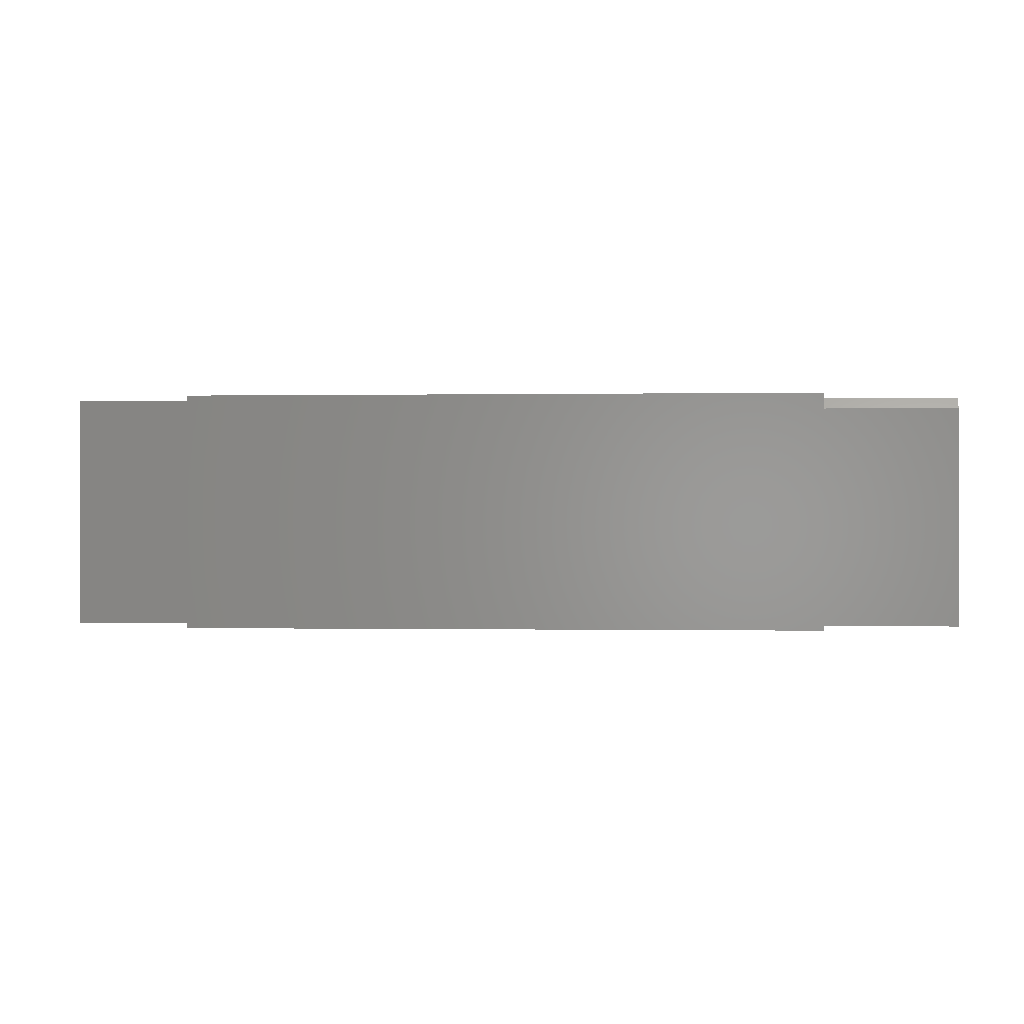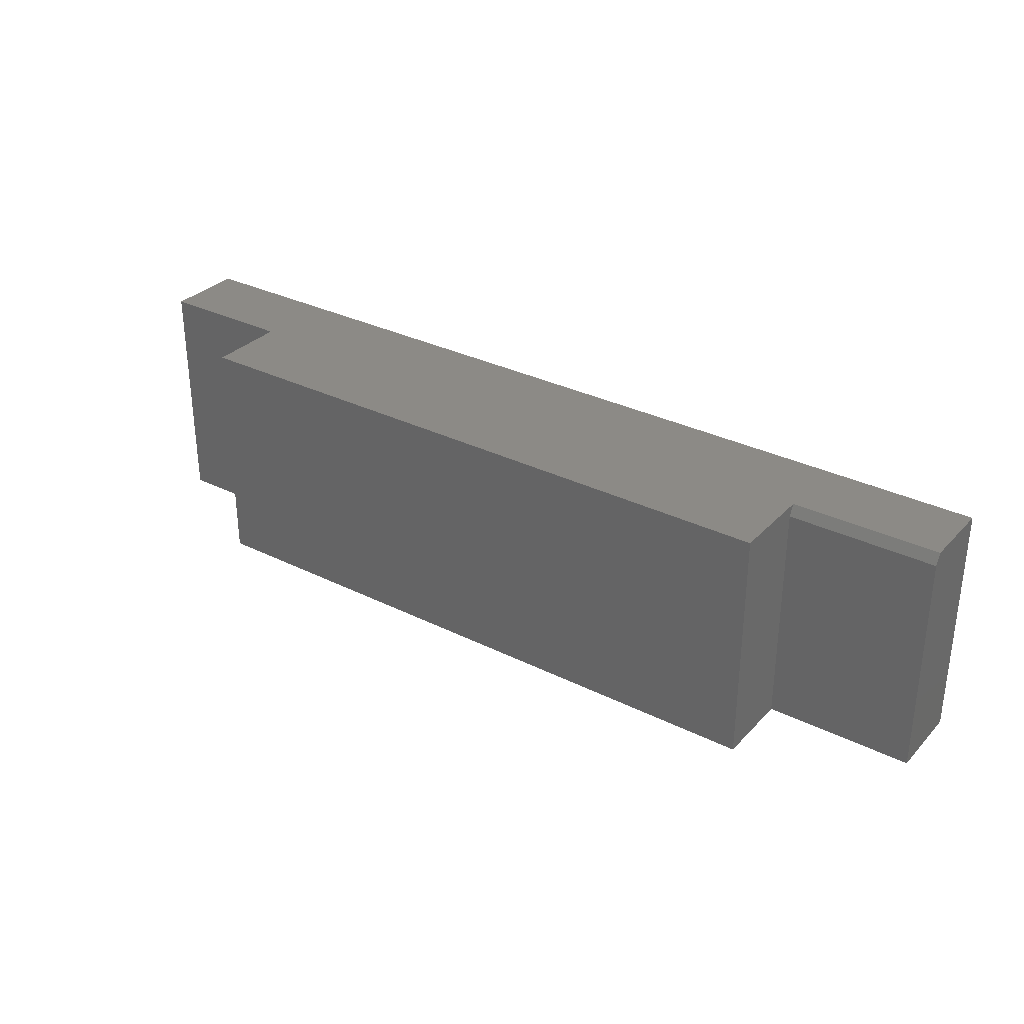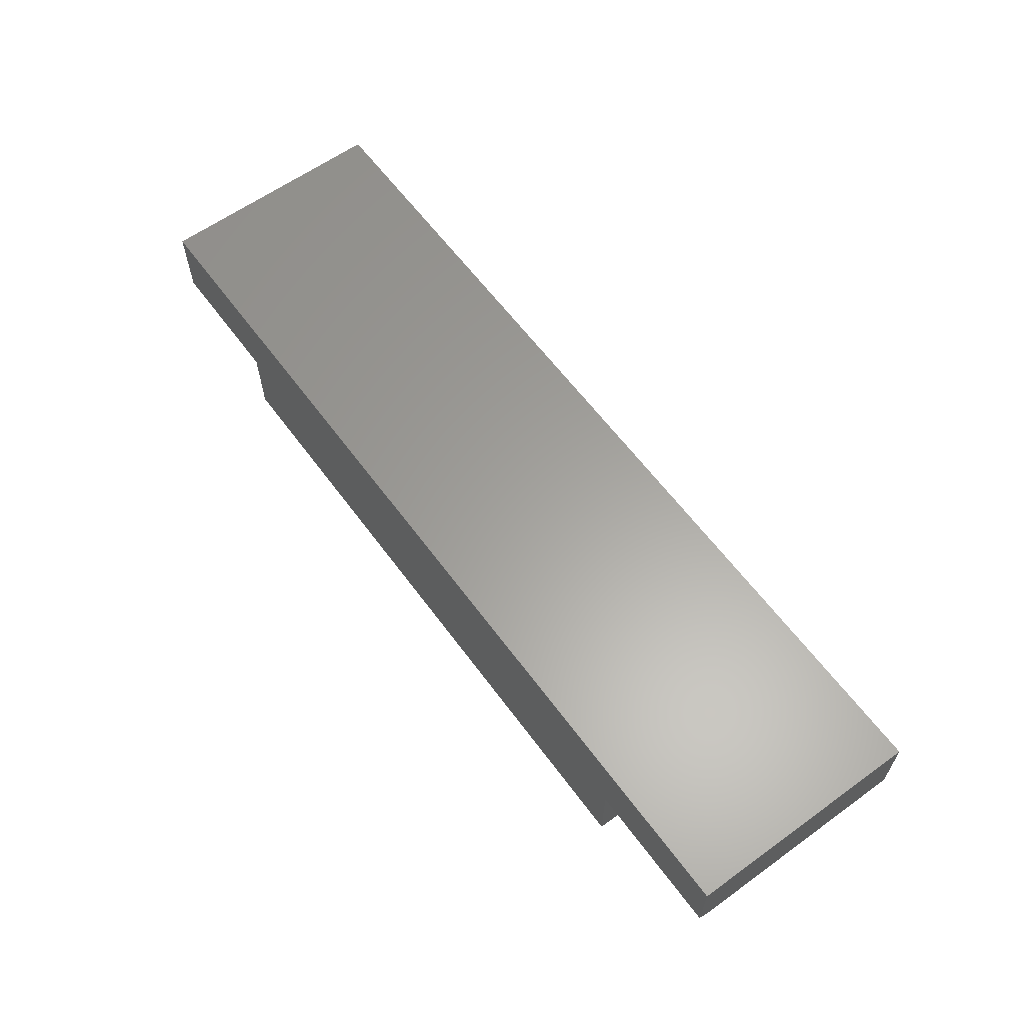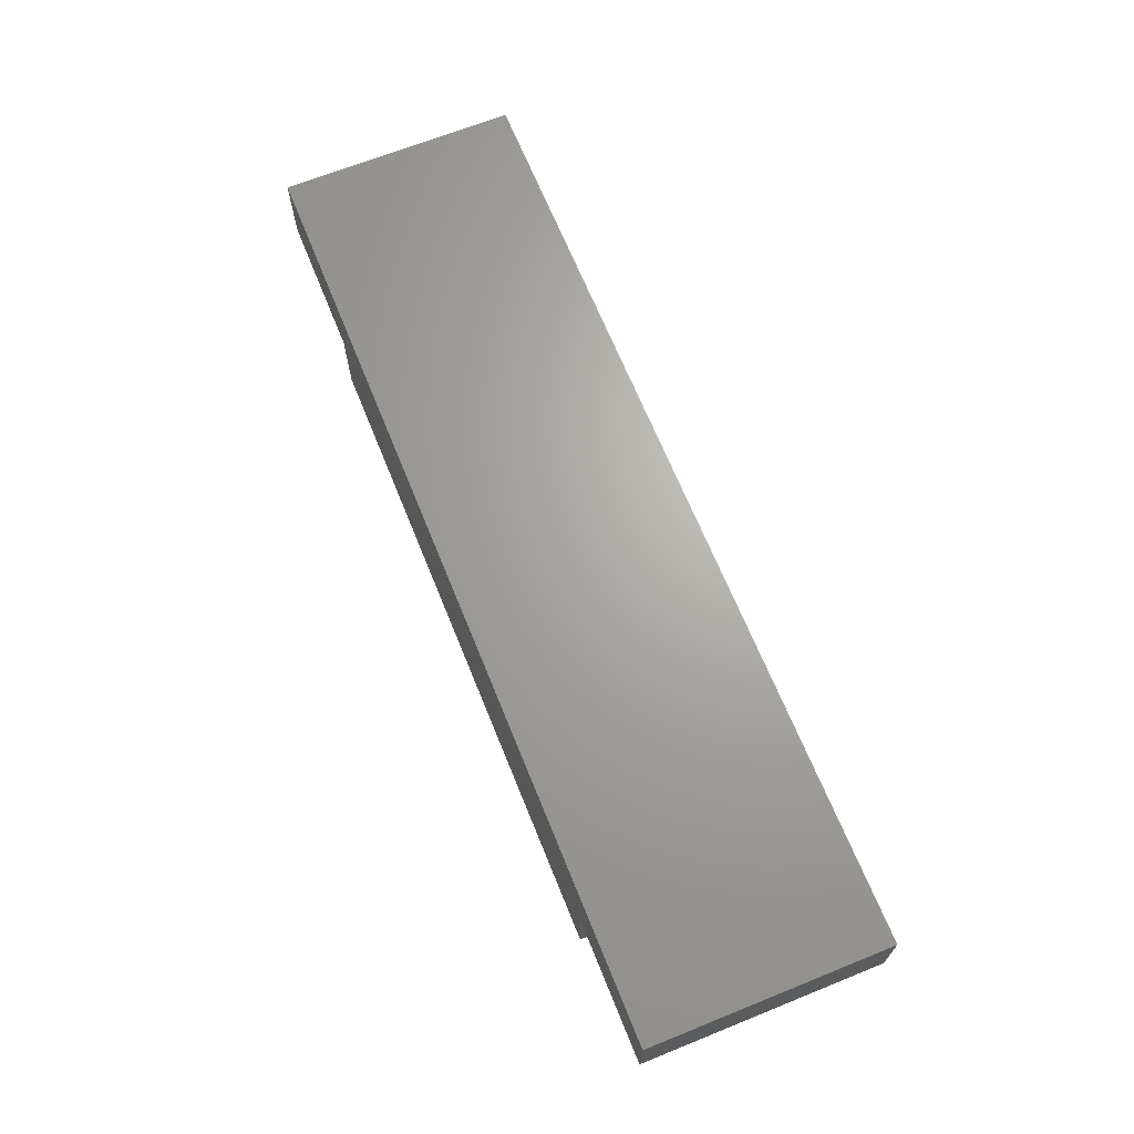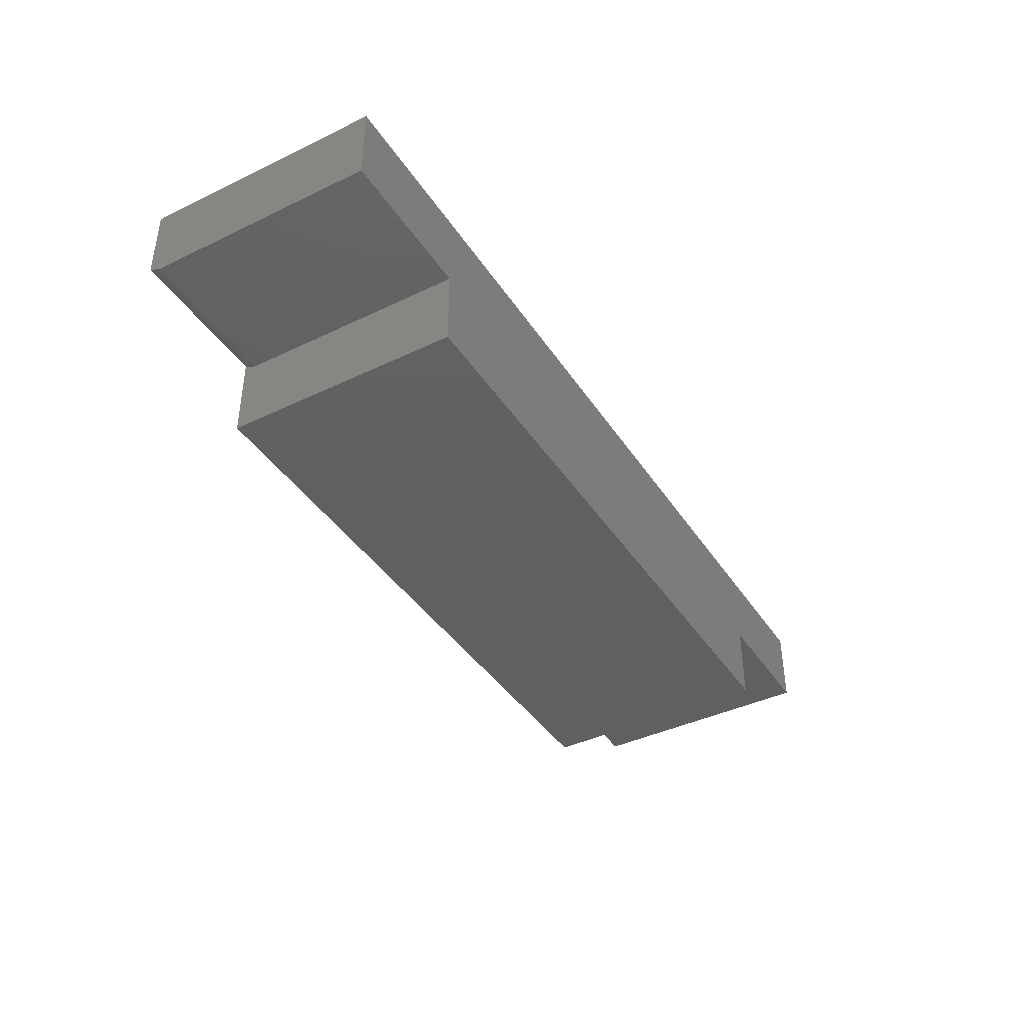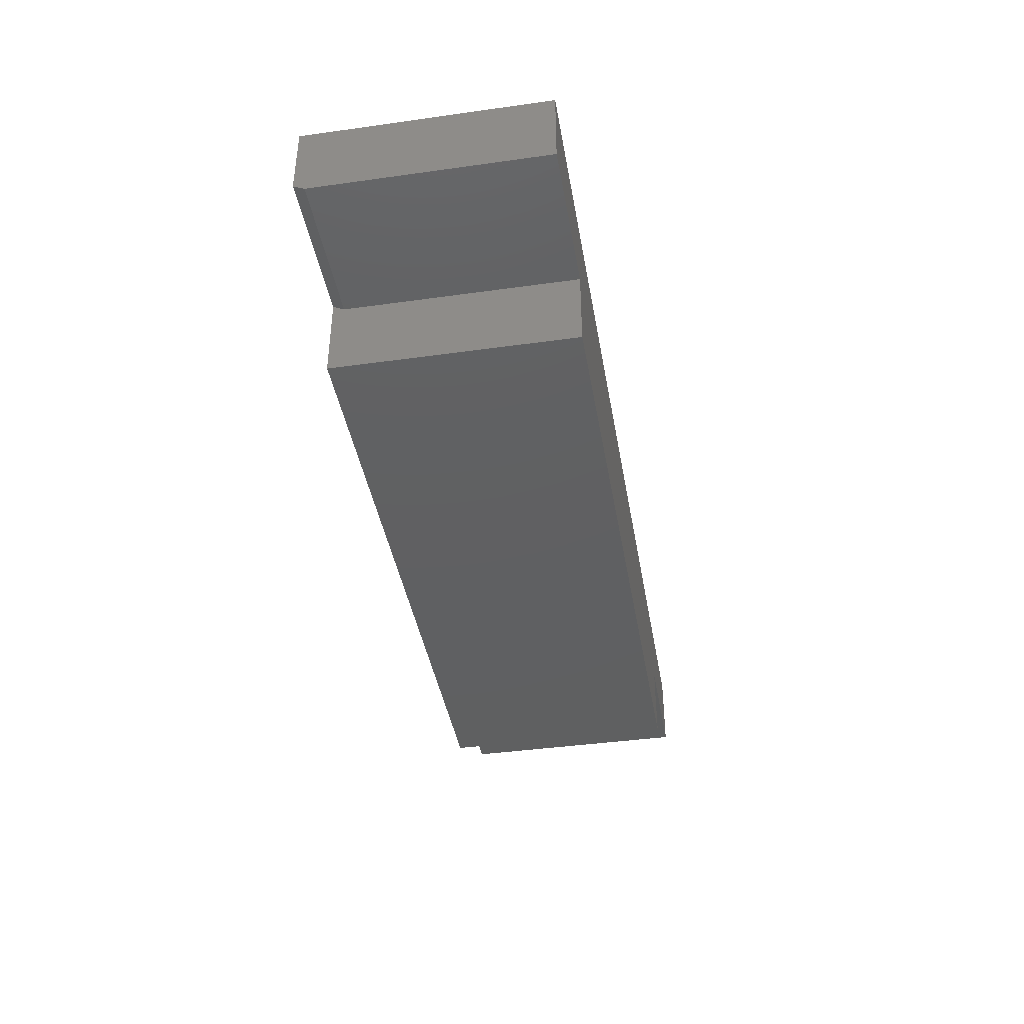
<metadata>
{"format":"stl","ext":"stl","renderer":"f3d","projection":"perspective","resolution":1024,"background":"white","views":[{"elev":-0.2,"azim":-176.2,"up":"+Y"},{"elev":31.6,"azim":-144.8,"up":"+Y"},{"elev":61.4,"azim":-126.3,"up":"+Z"},{"elev":67.0,"azim":68.0,"up":"+Z"},{"elev":-40.7,"azim":-59.6,"up":"+Z"},{"elev":-40.8,"azim":-80.3,"up":"+Z"}]}
</metadata>
<code>
# stl→obj: 22 verts, 40 faces
v -0.3865 -0.3359 -0.1105
v -0.3865 1.41e-16 -0.1105
v 0.5253 -0.3359 -0.1105
v 0.5253 1.242e-16 -0.1105
v 0.7188 1.457e-16 0.1105
v 0.7188 1.457e-16 -8.037e-17
v 0.5253 1.242e-16 -6.852e-17
v -0.3865 1.41e-16 0.007812
v -0.5938 5.311e-35 0.007812
v -0.5938 7.514e-34 0.1105
v -0.09638 5.522e-17 0.1105
v 0.4977 1.212e-16 0.1105
v -0.5938 -0.3359 0
v -0.5938 -0.3359 0.1105
v -0.5938 -0.01562 0
v -0.3865 -0.3359 -1.269e-17
v -0.3865 -0.01562 -1.269e-17
v 0.7188 -0.3359 -8.037e-17
v 0.7188 -0.3359 0.1105
v 0.5253 -0.3359 -6.852e-17
v 0.4977 -0.3359 0.1105
v -0.09638 -0.3359 0.1105
f 1 2 3
f 3 2 4
f 5 6 7
f 5 7 8
f 5 8 9
f 9 10 11
f 9 11 12
f 9 12 5
f 2 8 4
f 4 8 7
f 13 14 15
f 15 14 10
f 15 10 9
f 13 15 16
f 16 15 17
f 1 16 2
f 2 16 17
f 2 17 8
f 6 5 18
f 18 5 19
f 15 9 17
f 17 9 8
f 19 13 16
f 19 16 20
f 19 20 18
f 13 19 21
f 13 21 22
f 13 22 14
f 1 3 16
f 16 3 20
f 22 11 14
f 14 11 10
f 21 12 22
f 22 12 11
f 19 5 21
f 21 5 12
f 20 7 18
f 18 7 6
f 4 7 3
f 3 7 20

</code>
